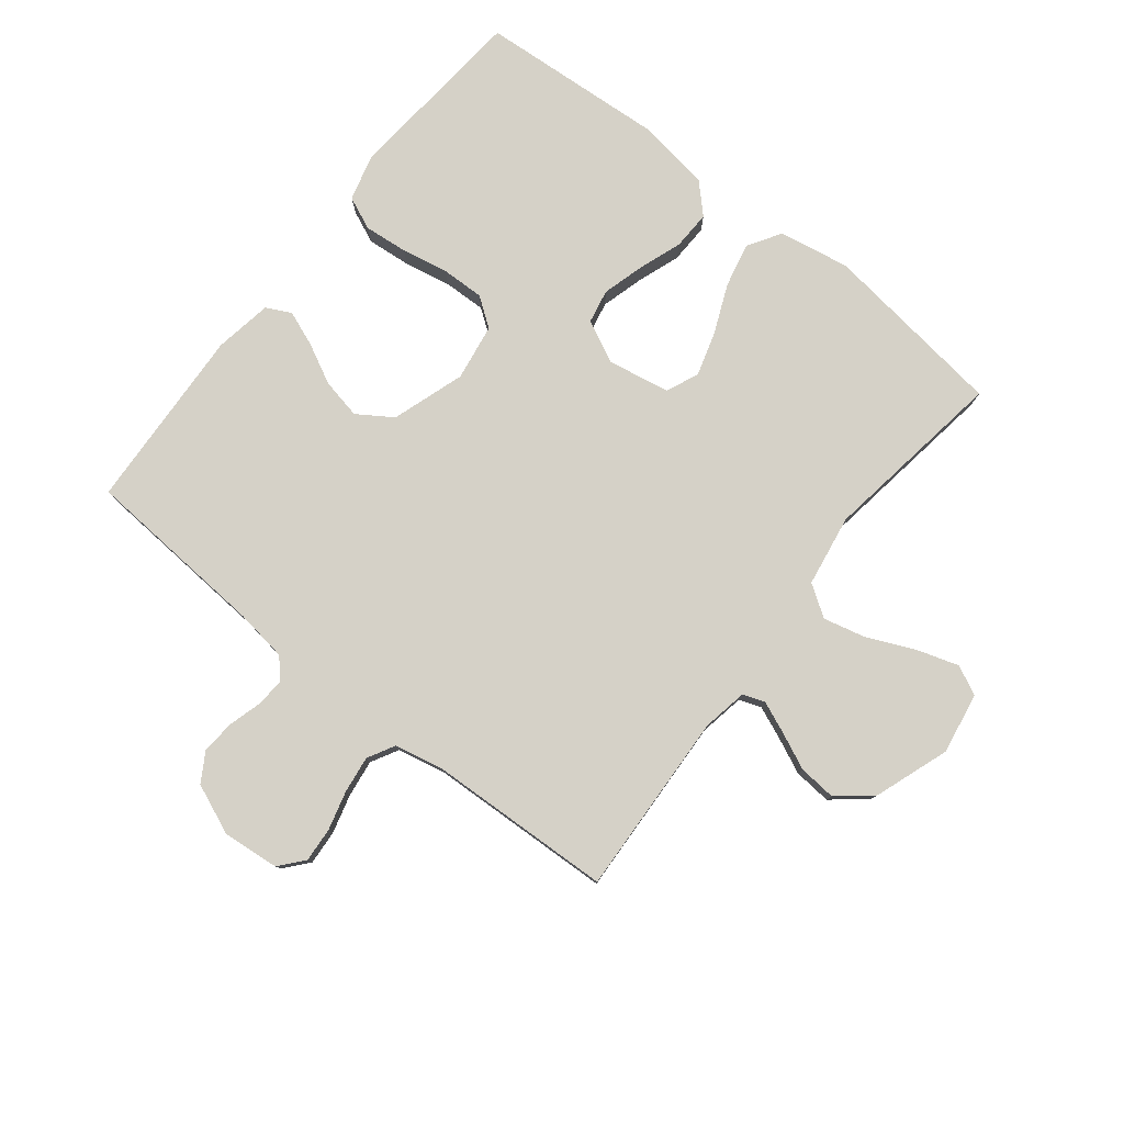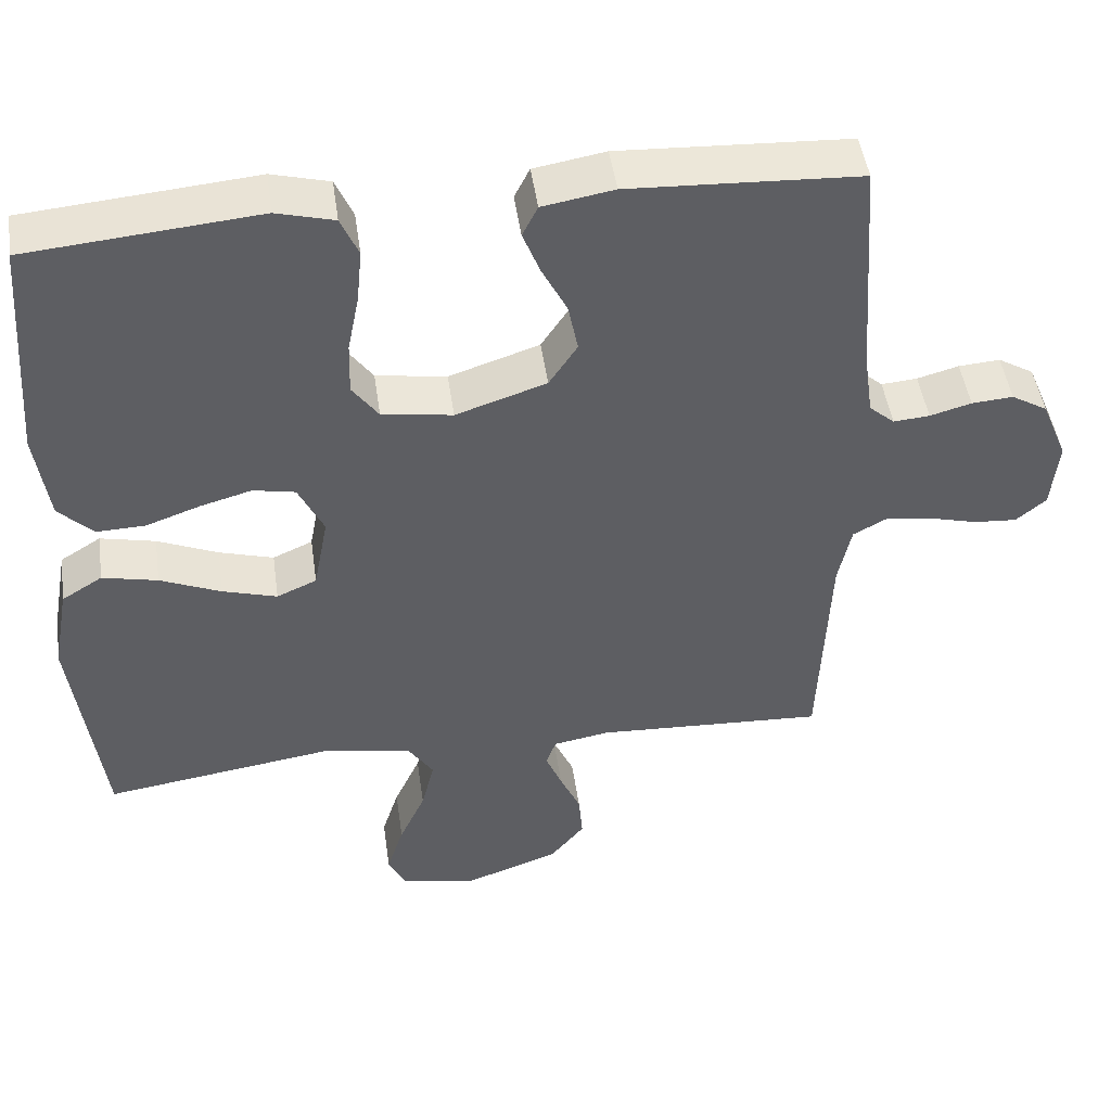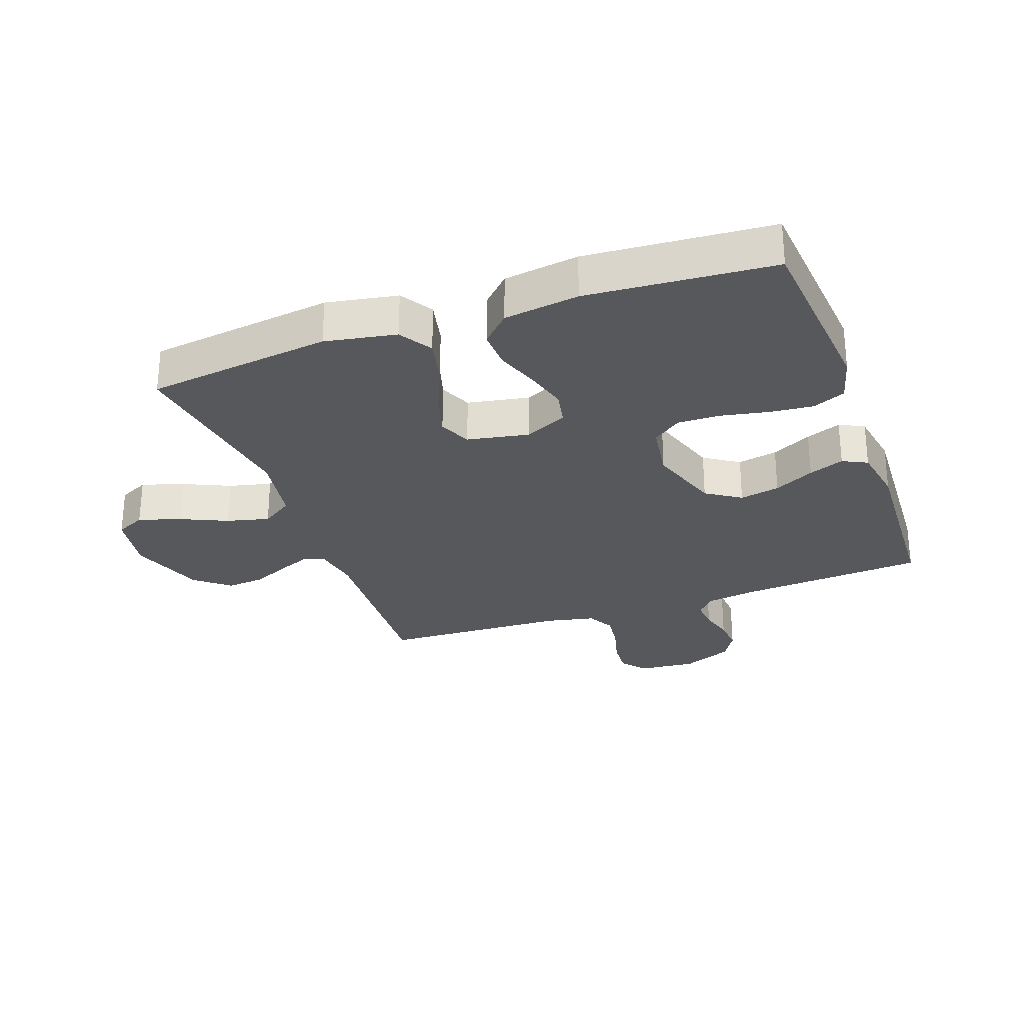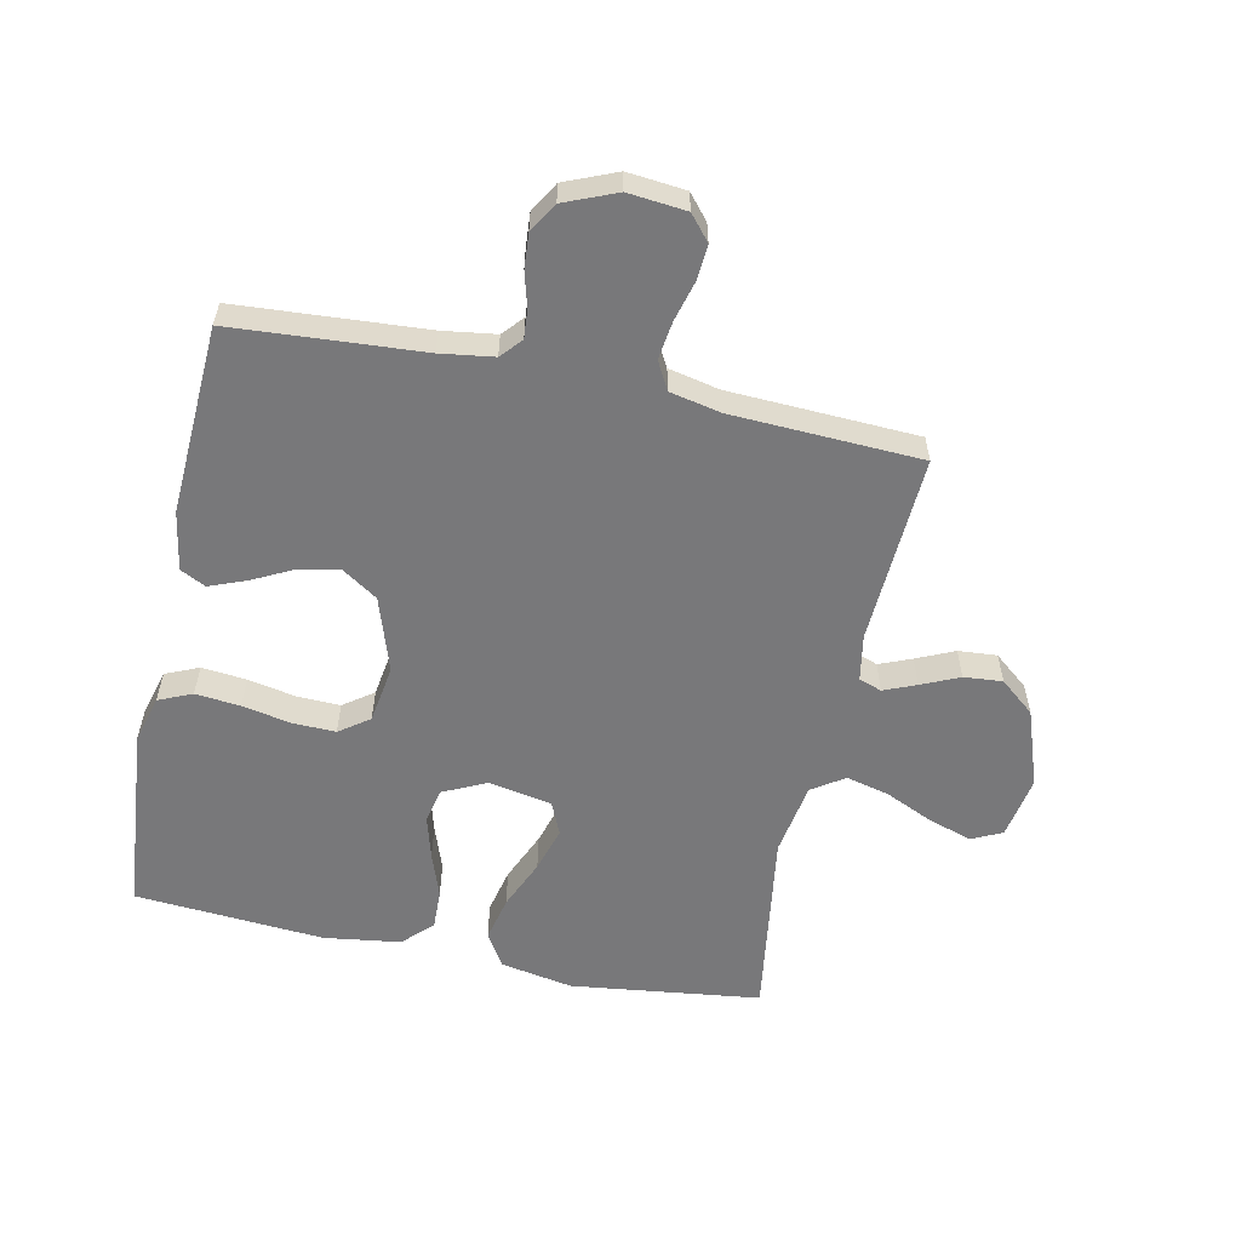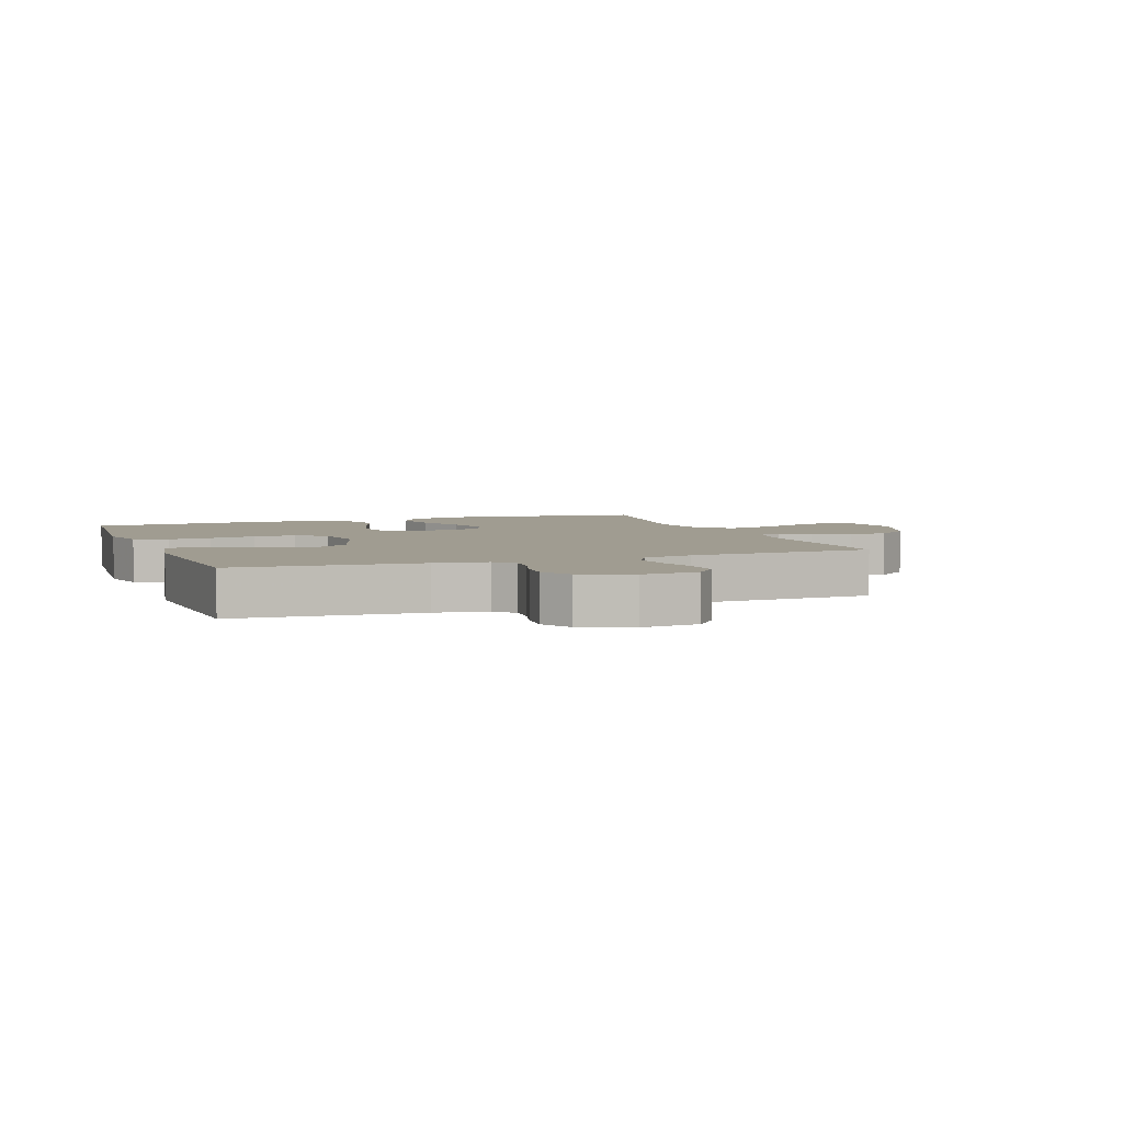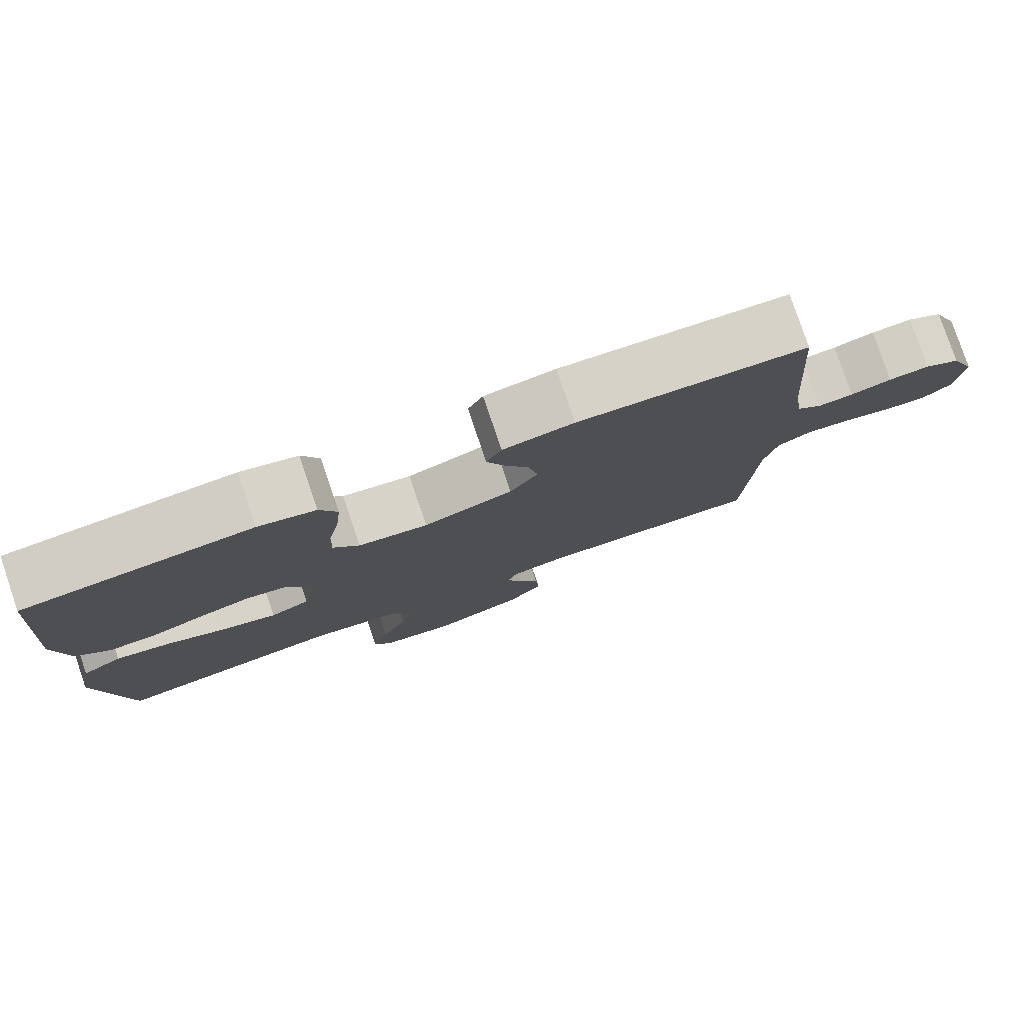
<metadata>
{"format":"obj","ext":"obj","renderer":"f3d","projection":"perspective","resolution":1024,"background":"white","views":[{"elev":79.6,"azim":128.4,"up":"+Y"},{"elev":47.4,"azim":-8.1,"up":"+Z"},{"elev":-28.1,"azim":-70.2,"up":"+Y"},{"elev":-57.5,"azim":78.0,"up":"+Y"},{"elev":4.4,"azim":69.7,"up":"+Y"},{"elev":79.6,"azim":-18.8,"up":"+Z"}]}
</metadata>
<code>
v -0.5 0.07 -0.5
v -0.538 0.07 -0.2
v -0.517 0.07 -0.085
v -0.464 0.07 -0.052
v -0.392 0.07 -0.068
v -0.313 0.07 -0.102
v -0.242 0.07 -0.123
v -0.19 0.07 -0.1
v -0.171 0.07 0
v -0.204 0.07 0.069
v -0.259 0.07 0.08
v -0.327 0.07 0.061
v -0.397 0.07 0.036
v -0.46 0.07 0.034
v -0.505 0.07 0.079
v -0.522 0.07 0.2
v -0.5 0.07 0.5
v -0.2 0.07 0.527
v -0.125 0.07 0.507
v -0.102 0.07 0.454
v -0.109 0.07 0.383
v -0.124 0.07 0.307
v -0.126 0.07 0.238
v -0.092 0.07 0.191
v 0 0.07 0.177
v 0.118 0.07 0.216
v 0.155 0.07 0.272
v 0.142 0.07 0.337
v 0.109 0.07 0.402
v 0.087 0.07 0.459
v 0.107 0.07 0.499
v 0.2 0.07 0.515
v 0.5 0.07 0.5
v 0.521 0.07 0.2
v 0.533 0.07 0.116
v 0.566 0.07 0.087
v 0.613 0.07 0.091
v 0.667 0.07 0.106
v 0.721 0.07 0.11
v 0.768 0.07 0.082
v 0.802 0.07 0
v 0.793 0.07 -0.092
v 0.754 0.07 -0.125
v 0.698 0.07 -0.121
v 0.634 0.07 -0.104
v 0.574 0.07 -0.096
v 0.53 0.07 -0.12
v 0.513 0.07 -0.2
v 0.5 0.07 -0.5
v 0.2 0.07 -0.485
v 0.127 0.07 -0.498
v 0.114 0.07 -0.534
v 0.135 0.07 -0.585
v 0.162 0.07 -0.645
v 0.167 0.07 -0.706
v 0.122 0.07 -0.761
v 0 0.07 -0.804
v -0.1 0.07 -0.787
v -0.123 0.07 -0.739
v -0.101 0.07 -0.67
v -0.067 0.07 -0.595
v -0.05 0.07 -0.526
v -0.084 0.07 -0.475
v -0.2 0.07 -0.456
v -0.5 0 -0.5
v -0.538 0 -0.2
v -0.517 0 -0.085
v -0.464 0 -0.052
v -0.392 0 -0.068
v -0.313 0 -0.102
v -0.242 0 -0.123
v -0.19 0 -0.1
v -0.171 0 0
v -0.204 0 0.069
v -0.259 0 0.08
v -0.327 0 0.061
v -0.397 0 0.036
v -0.46 0 0.034
v -0.505 0 0.079
v -0.522 0 0.2
v -0.5 0 0.5
v -0.2 0 0.527
v -0.125 0 0.507
v -0.102 0 0.454
v -0.109 0 0.383
v -0.124 0 0.307
v -0.126 0 0.238
v -0.092 0 0.191
v 0 0 0.177
v 0.118 0 0.216
v 0.155 0 0.272
v 0.142 0 0.337
v 0.109 0 0.402
v 0.087 0 0.459
v 0.107 0 0.499
v 0.2 0 0.515
v 0.5 0 0.5
v 0.521 0 0.2
v 0.533 0 0.116
v 0.566 0 0.087
v 0.613 0 0.091
v 0.667 0 0.106
v 0.721 0 0.11
v 0.768 0 0.082
v 0.802 0 0
v 0.793 0 -0.092
v 0.754 0 -0.125
v 0.698 0 -0.121
v 0.634 0 -0.104
v 0.574 0 -0.096
v 0.53 0 -0.12
v 0.513 0 -0.2
v 0.5 0 -0.5
v 0.2 0 -0.485
v 0.127 0 -0.498
v 0.114 0 -0.534
v 0.135 0 -0.585
v 0.162 0 -0.645
v 0.167 0 -0.706
v 0.122 0 -0.761
v 0 0 -0.804
v -0.1 0 -0.787
v -0.123 0 -0.739
v -0.101 0 -0.67
v -0.067 0 -0.595
v -0.05 0 -0.526
v -0.084 0 -0.475
v -0.2 0 -0.456
f 58 59 60 61
f 58 61 62
f 57 58 62
f 56 57 62
f 53 54 55 56
f 52 53 56 62
f 51 52 62 63
f 48 49 50
f 47 48 50 51
f 42 43 44 45
f 42 45 46
f 41 42 46
f 40 41 46
f 37 38 39 40
f 36 37 40 46
f 35 36 46 47
f 31 32 33 34
f 28 29 30 31
f 28 31 34 35
f 19 20 21 22
f 19 22 23
f 18 19 23
f 17 18 23
f 16 17 23 24
f 12 13 14 15
f 11 12 15 16
f 10 11 16 24
f 3 4 5 6
f 3 6 7
f 64 1 2 3
f 64 3 7
f 63 64 7 8
f 51 63 8 9
f 27 28 35 47
f 26 27 47 51
f 25 26 51 9
f 9 10 24 25
f 125 124 123 122
f 126 125 122
f 126 122 121
f 126 121 120
f 120 119 118 117
f 126 120 117 116
f 127 126 116 115
f 114 113 112
f 115 114 112 111
f 109 108 107 106
f 110 109 106
f 110 106 105
f 110 105 104
f 104 103 102 101
f 110 104 101 100
f 111 110 100 99
f 98 97 96 95
f 95 94 93 92
f 99 98 95 92
f 86 85 84 83
f 87 86 83
f 87 83 82
f 87 82 81
f 88 87 81 80
f 79 78 77 76
f 80 79 76 75
f 88 80 75 74
f 70 69 68 67
f 71 70 67
f 67 66 65 128
f 71 67 128
f 72 71 128 127
f 73 72 127 115
f 111 99 92 91
f 115 111 91 90
f 73 115 90 89
f 89 88 74 73
f 1 65 66 2
f 2 66 67 3
f 3 67 68 4
f 4 68 69 5
f 5 69 70 6
f 6 70 71 7
f 7 71 72 8
f 8 72 73 9
f 9 73 74 10
f 10 74 75 11
f 11 75 76 12
f 12 76 77 13
f 13 77 78 14
f 14 78 79 15
f 15 79 80 16
f 16 80 81 17
f 17 81 82 18
f 18 82 83 19
f 19 83 84 20
f 20 84 85 21
f 21 85 86 22
f 22 86 87 23
f 23 87 88 24
f 24 88 89 25
f 25 89 90 26
f 26 90 91 27
f 27 91 92 28
f 28 92 93 29
f 29 93 94 30
f 30 94 95 31
f 31 95 96 32
f 32 96 97 33
f 33 97 98 34
f 34 98 99 35
f 35 99 100 36
f 36 100 101 37
f 37 101 102 38
f 38 102 103 39
f 39 103 104 40
f 40 104 105 41
f 41 105 106 42
f 42 106 107 43
f 43 107 108 44
f 44 108 109 45
f 45 109 110 46
f 46 110 111 47
f 47 111 112 48
f 48 112 113 49
f 49 113 114 50
f 50 114 115 51
f 51 115 116 52
f 52 116 117 53
f 53 117 118 54
f 54 118 119 55
f 55 119 120 56
f 56 120 121 57
f 57 121 122 58
f 58 122 123 59
f 59 123 124 60
f 60 124 125 61
f 61 125 126 62
f 62 126 127 63
f 63 127 128 64
f 64 128 65 1

</code>
